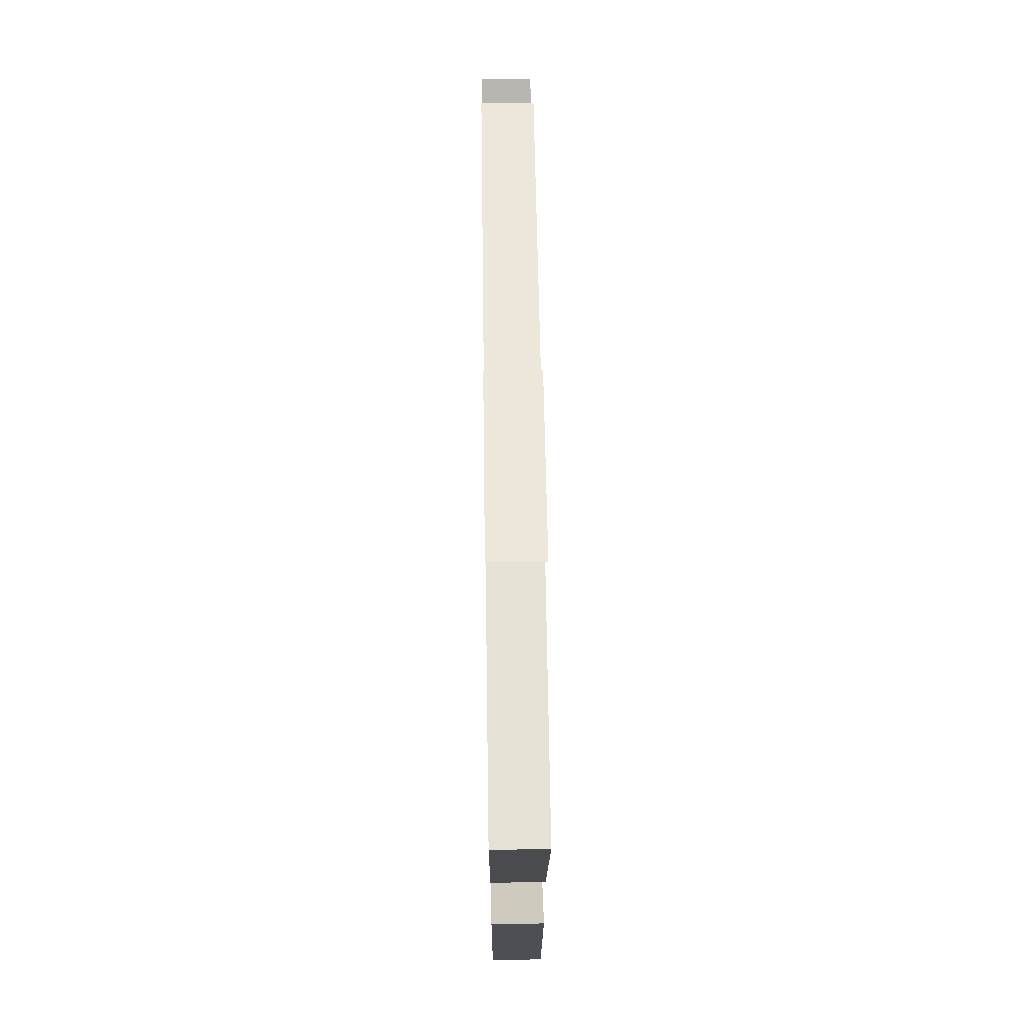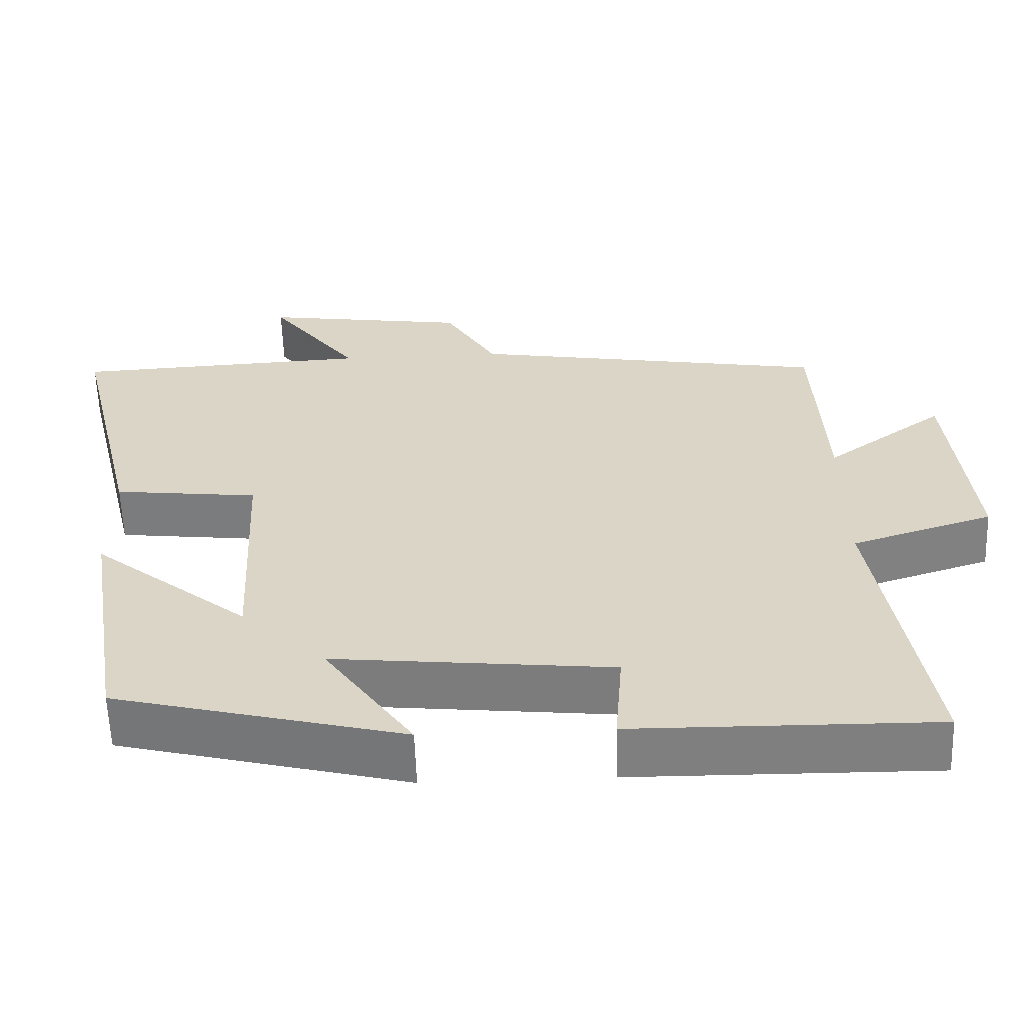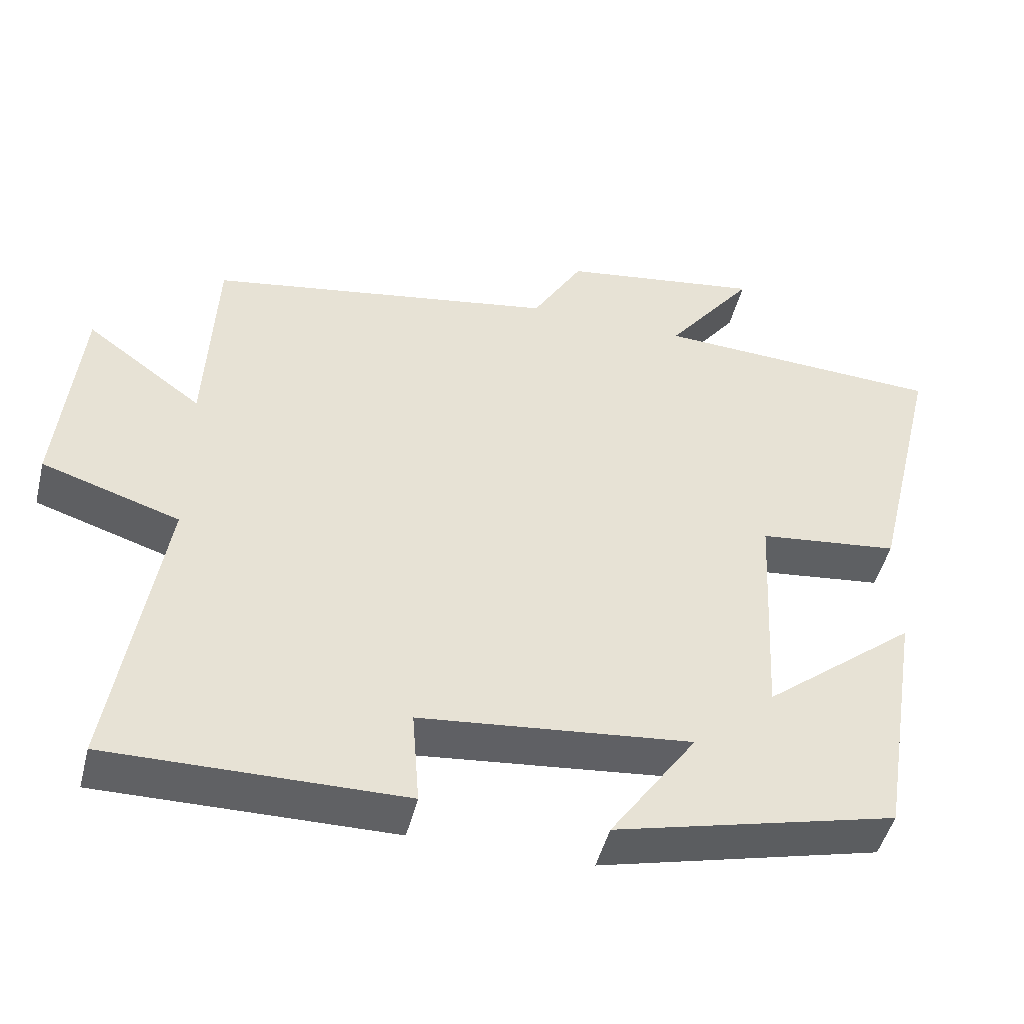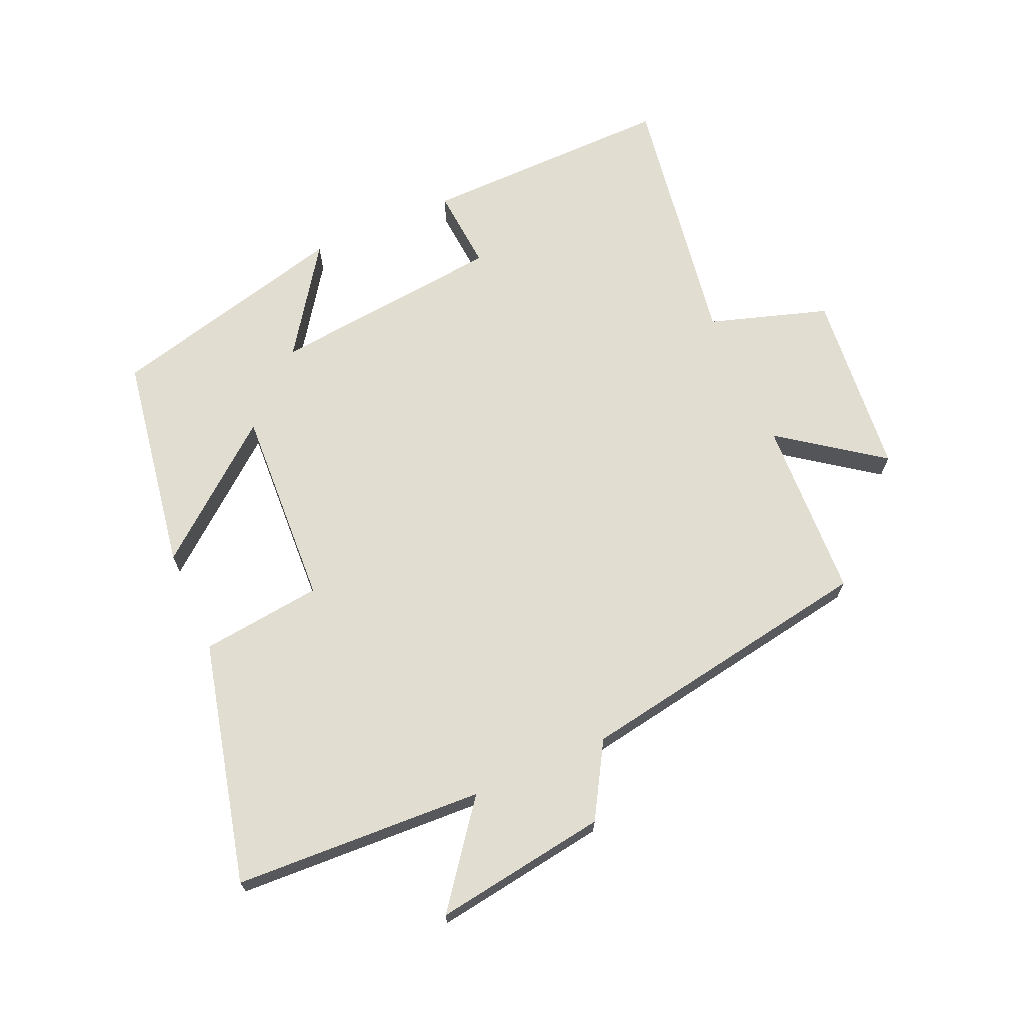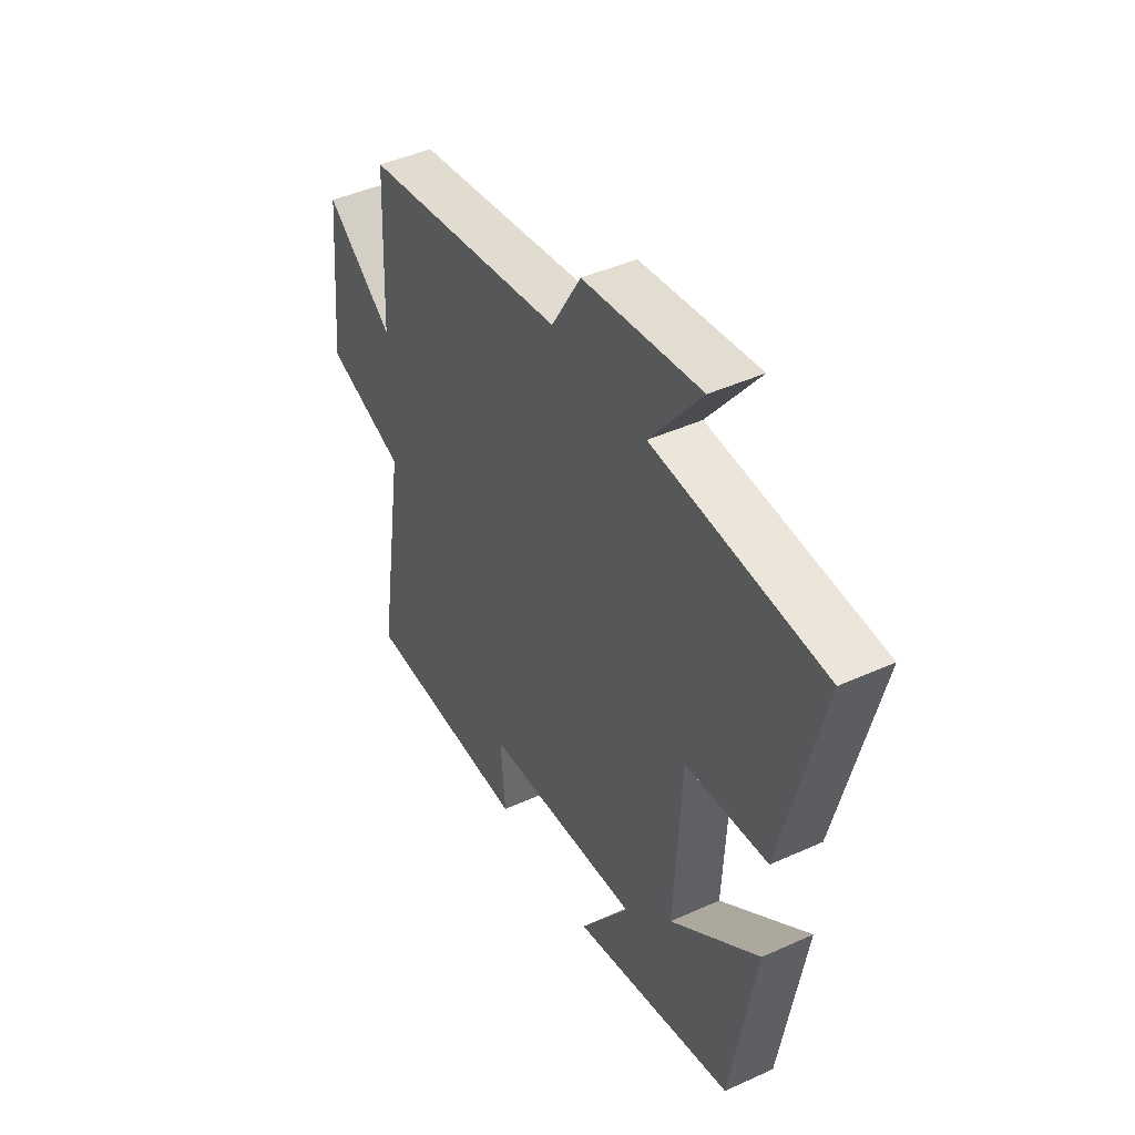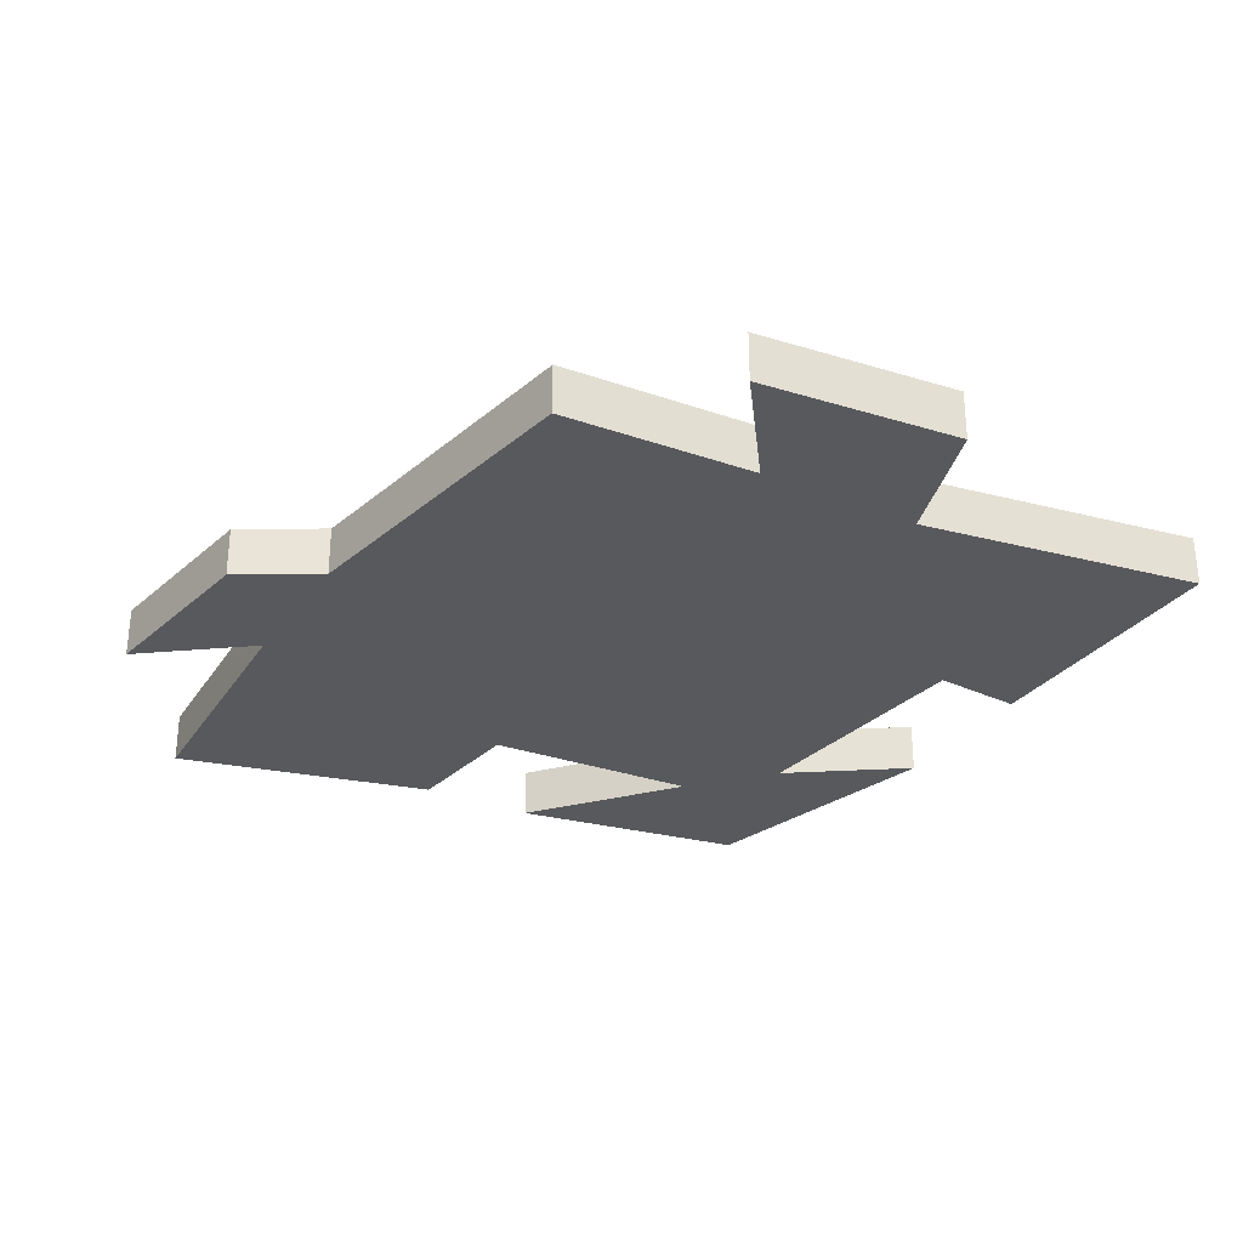
<metadata>
{"format":"obj","ext":"obj","renderer":"f3d","projection":"perspective","resolution":1024,"background":"white","views":[{"elev":62.3,"azim":-90.8,"up":"+Z"},{"elev":-59.9,"azim":2.0,"up":"+Z"},{"elev":-47.4,"azim":166.1,"up":"+Z"},{"elev":68.6,"azim":-23.8,"up":"+Y"},{"elev":44.5,"azim":-117.8,"up":"+Z"},{"elev":-29.8,"azim":60.2,"up":"+Y"}]}
</metadata>
<code>
v 0.487 0.07 0.421
v 0.5 0.07 0.139
v 0.657 0.07 0.254
v 0.685 0.07 -0.036
v 0.5 0.07 -0.095
v 0.565 0.07 -0.505
v 0.171 0.07 -0.5
v 0.181 0.07 -0.371
v -0.183 0.07 -0.333
v -0.067 0.07 -0.5
v -0.444 0.07 -0.405
v -0.5 0.07 -0.064
v -0.295 0.07 -0.23
v -0.311 0.07 0.082
v -0.5 0.07 0.104
v -0.591 0.07 0.481
v -0.202 0.07 0.5
v -0.32 0.07 0.655
v -0.05 0.07 0.615
v 0.018 0.07 0.5
v 0.487 0 0.421
v 0.5 0 0.139
v 0.657 0 0.254
v 0.685 0 -0.036
v 0.5 0 -0.095
v 0.565 0 -0.505
v 0.171 0 -0.5
v 0.181 0 -0.371
v -0.183 0 -0.333
v -0.067 0 -0.5
v -0.444 0 -0.405
v -0.5 0 -0.064
v -0.295 0 -0.23
v -0.311 0 0.082
v -0.5 0 0.104
v -0.591 0 0.481
v -0.202 0 0.5
v -0.32 0 0.655
v -0.05 0 0.615
v 0.018 0 0.5
f 17 18 19 20
f 17 20 1 2
f 14 15 16 17
f 13 14 17 2
f 10 11 12 13
f 9 10 13
f 8 9 13 2
f 5 6 7 8
f 5 8 2 3
f 3 4 5
f 40 39 38 37
f 22 21 40 37
f 37 36 35 34
f 22 37 34 33
f 33 32 31 30
f 33 30 29
f 22 33 29 28
f 28 27 26 25
f 23 22 28 25
f 25 24 23
f 1 21 22 2
f 2 22 23 3
f 3 23 24 4
f 4 24 25 5
f 5 25 26 6
f 6 26 27 7
f 7 27 28 8
f 8 28 29 9
f 9 29 30 10
f 10 30 31 11
f 11 31 32 12
f 12 32 33 13
f 13 33 34 14
f 14 34 35 15
f 15 35 36 16
f 16 36 37 17
f 17 37 38 18
f 18 38 39 19
f 19 39 40 20
f 20 40 21 1

</code>
